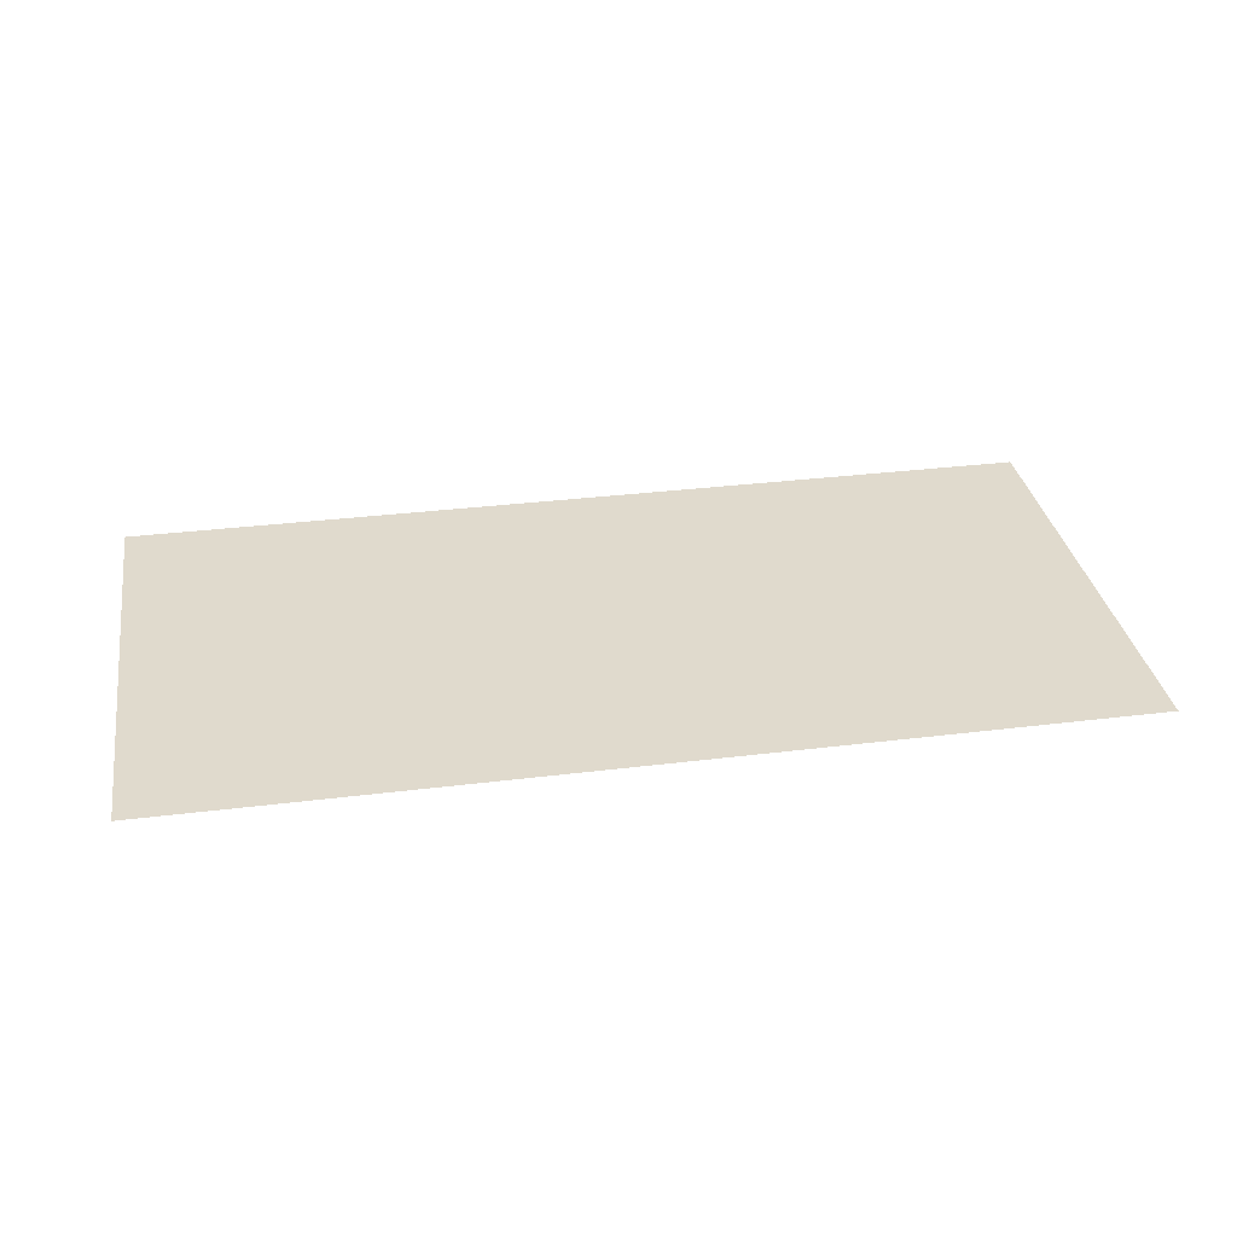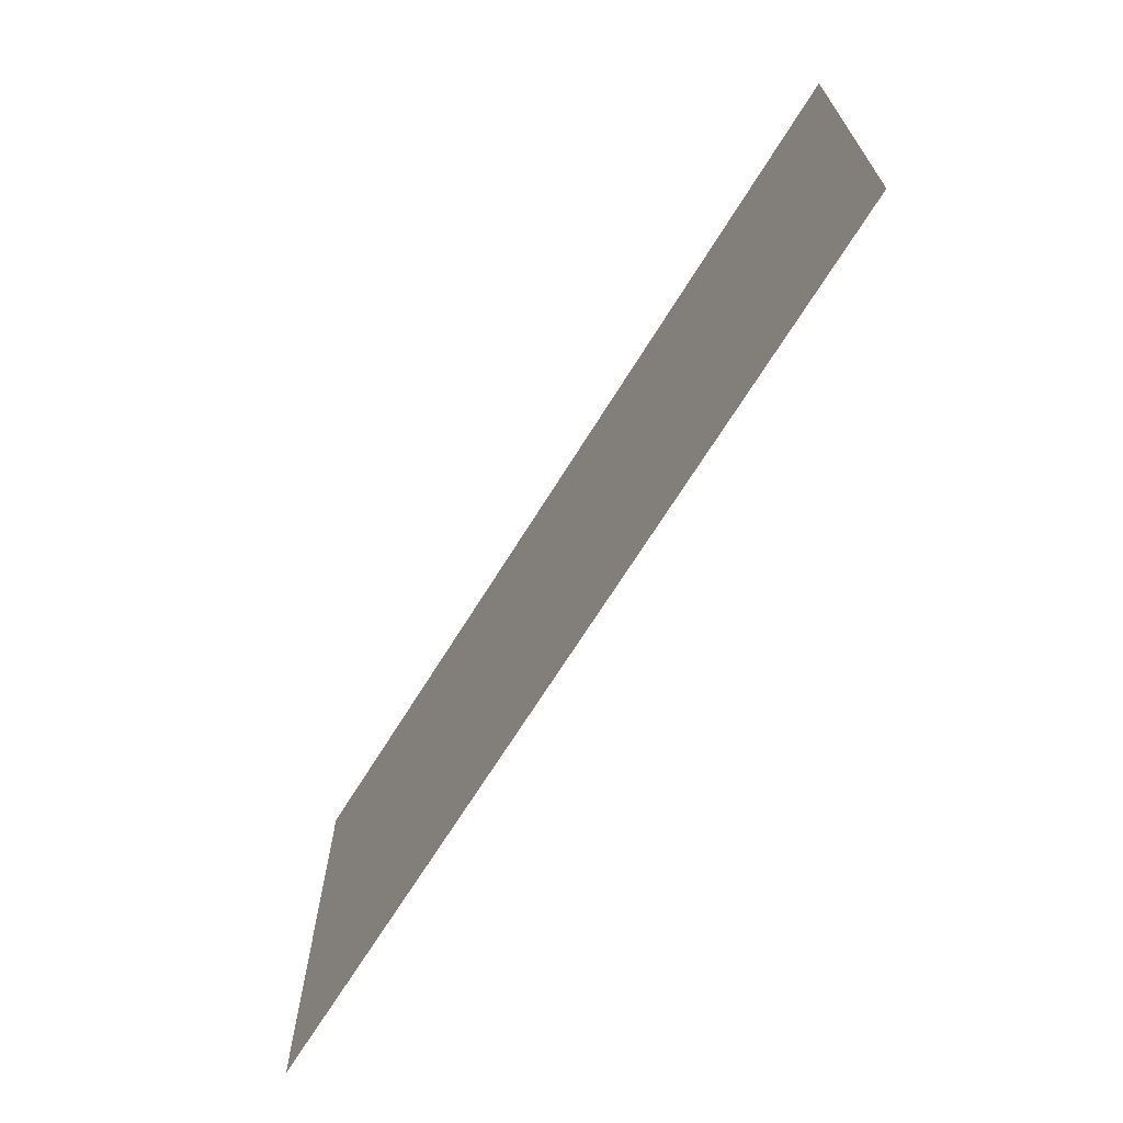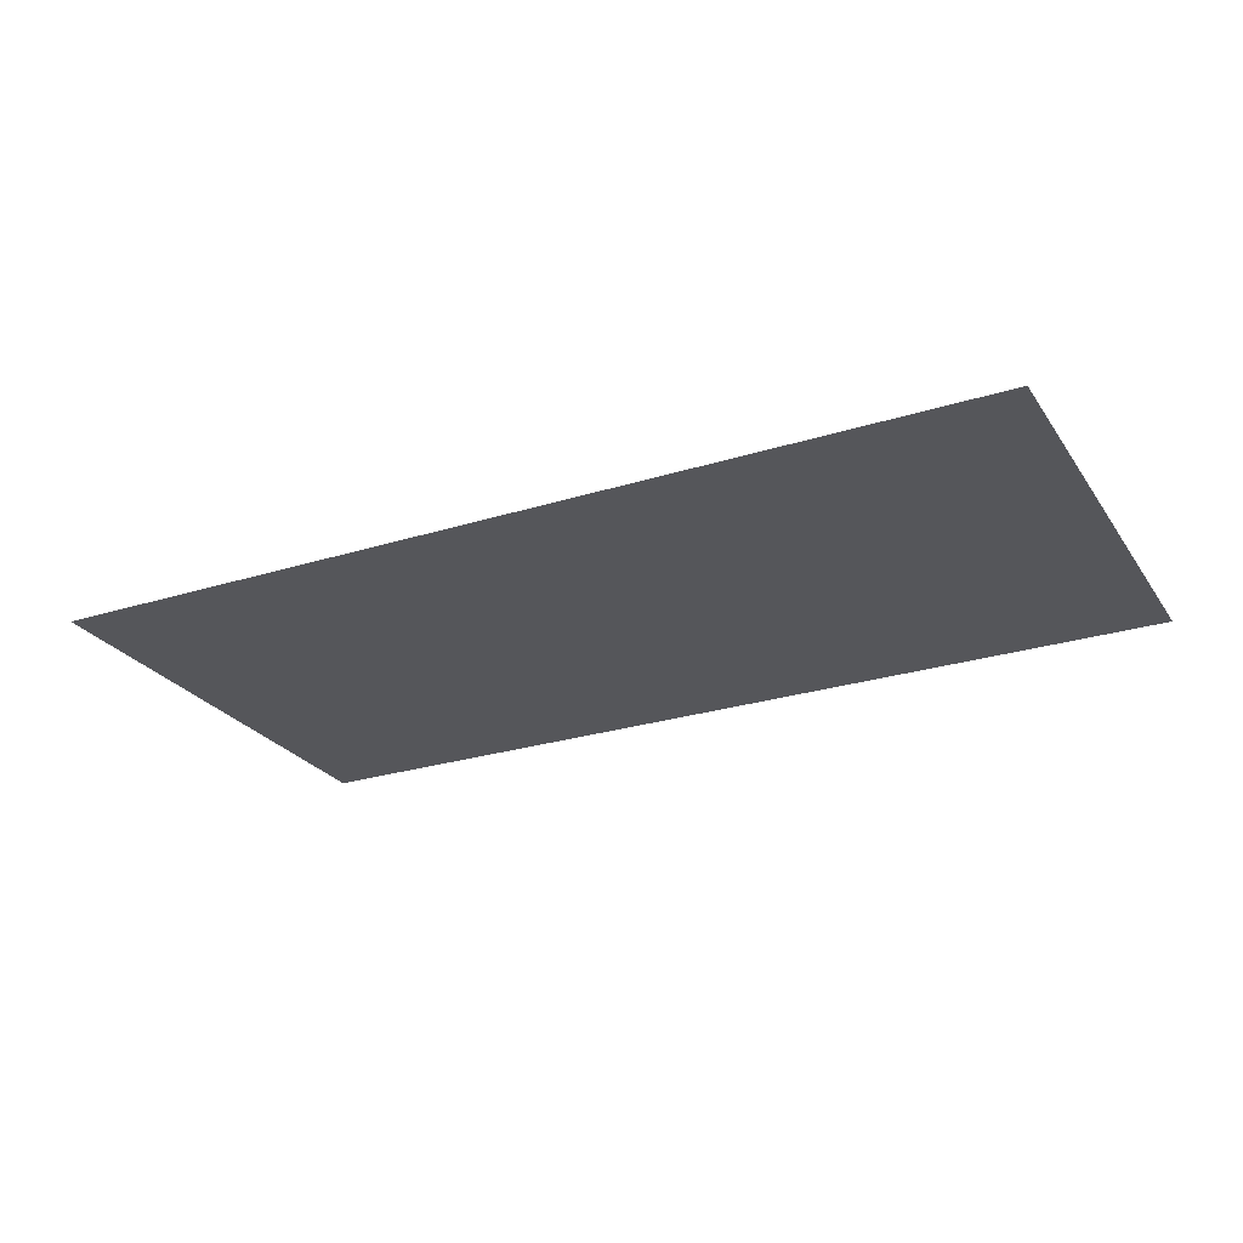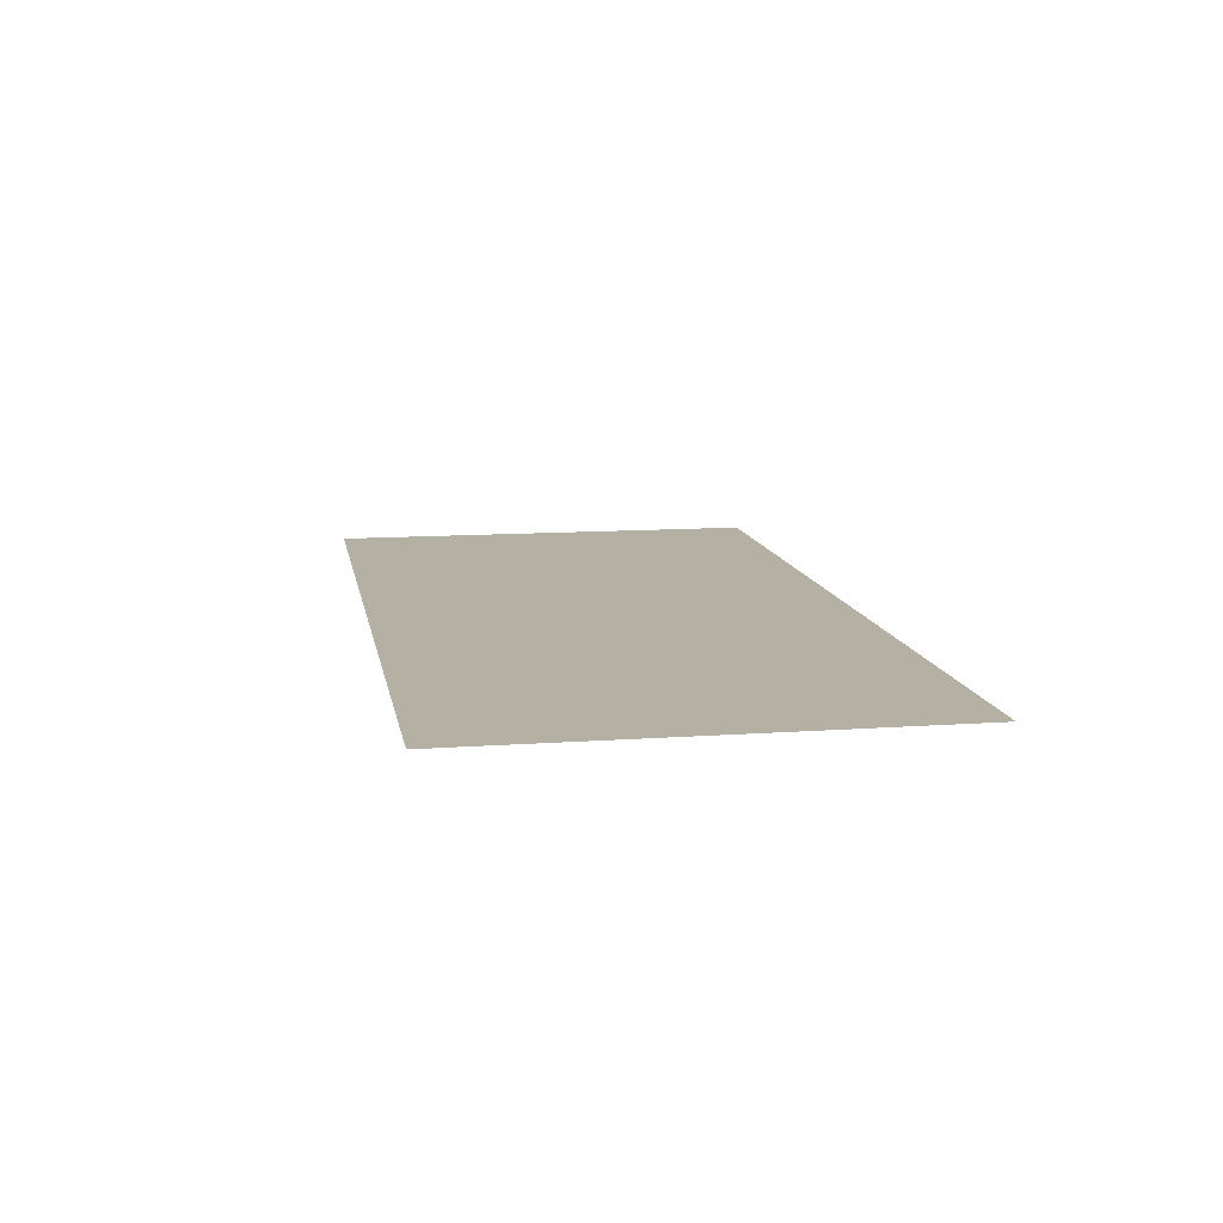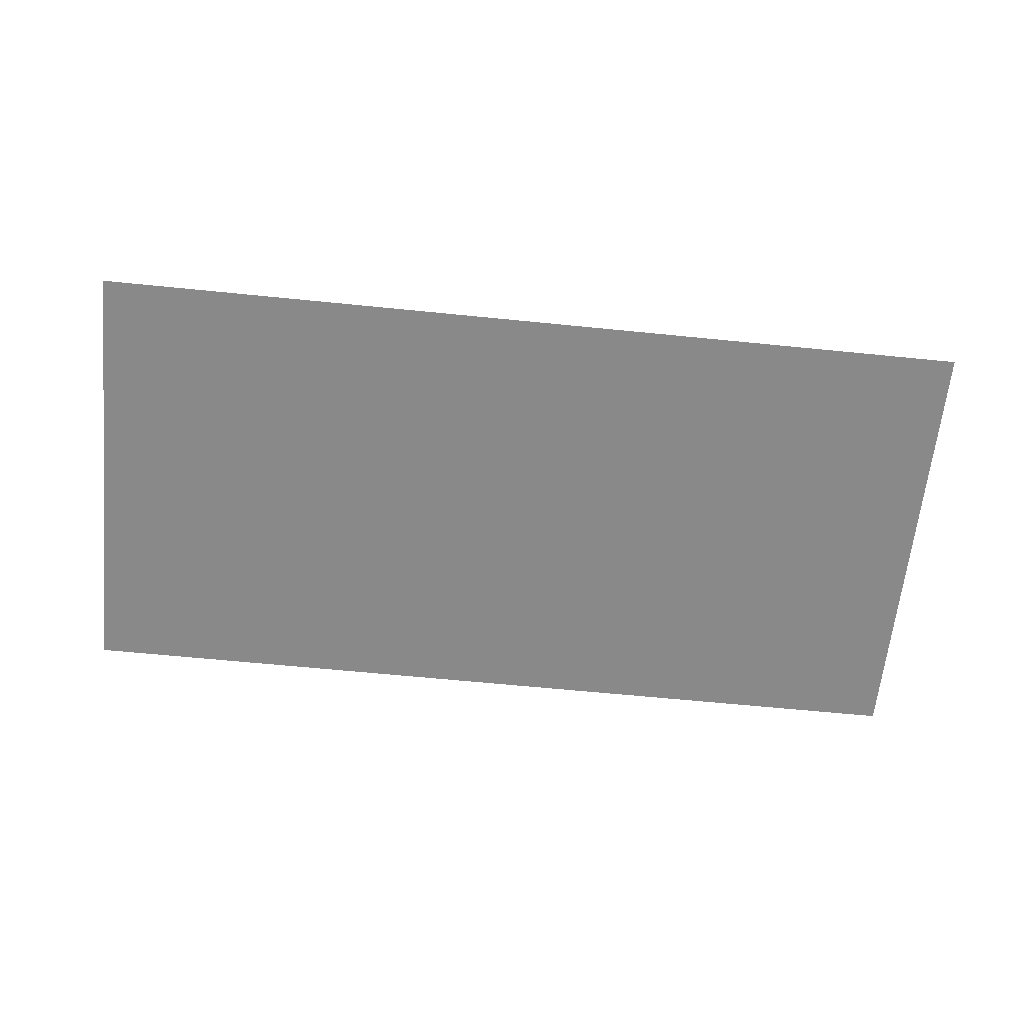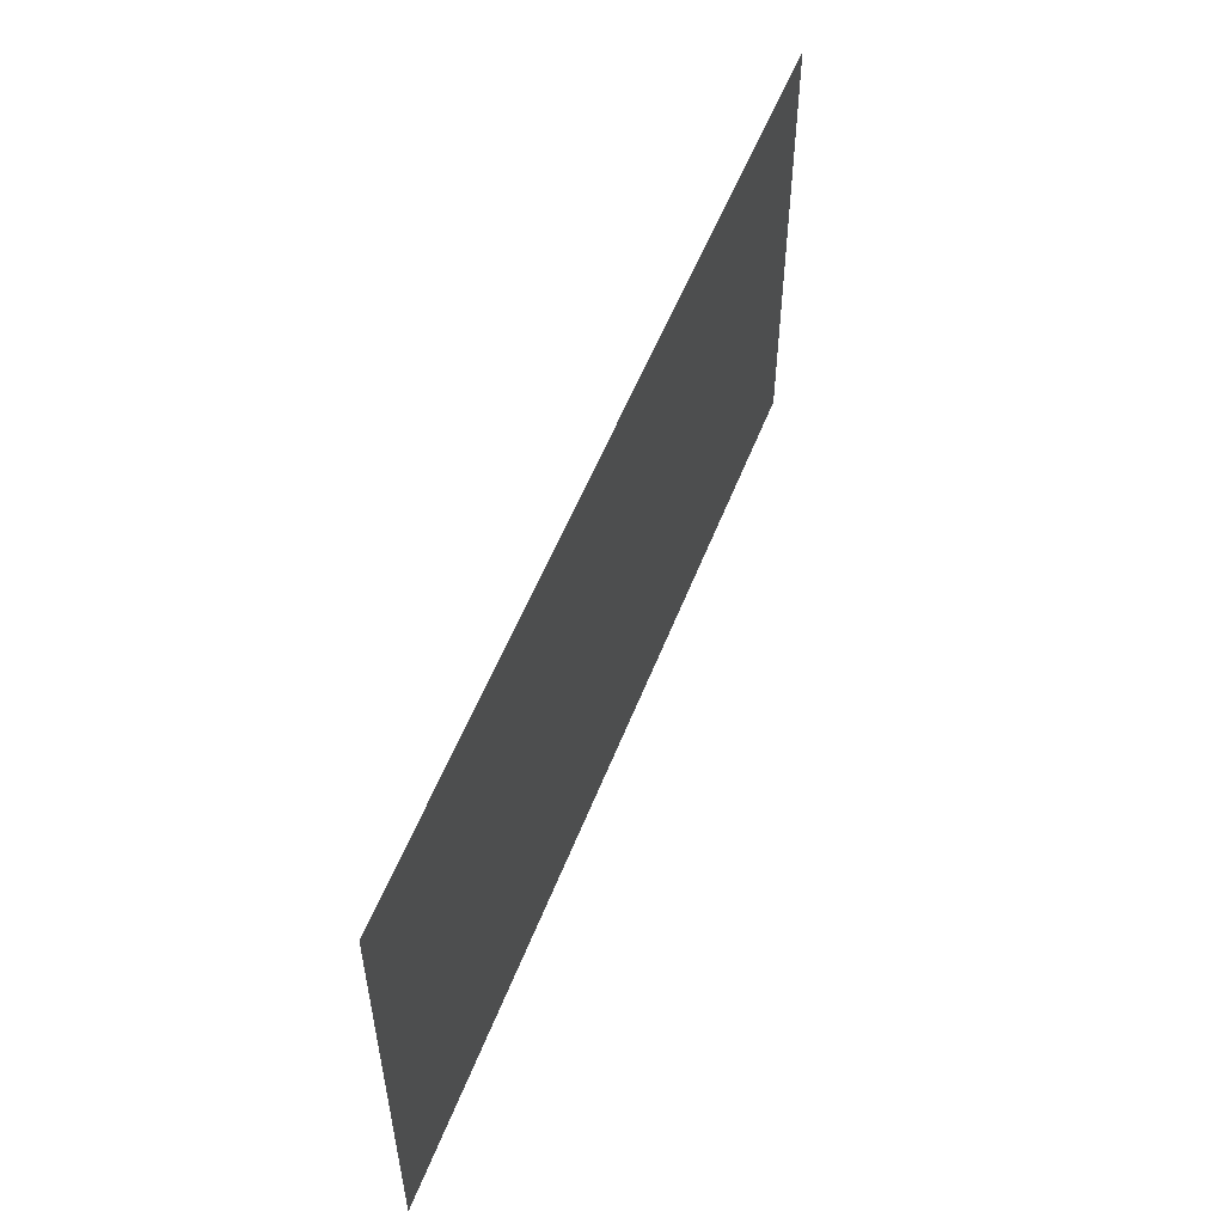
<metadata>
{"format":"obj","ext":"obj","renderer":"f3d","projection":"perspective","resolution":1024,"background":"white","views":[{"elev":33.0,"azim":-9.7,"up":"+Z"},{"elev":-68.1,"azim":58.3,"up":"+Y"},{"elev":-25.8,"azim":26.6,"up":"+Z"},{"elev":11.6,"azim":-99.9,"up":"+Z"},{"elev":-63.2,"azim":-5.8,"up":"+Z"},{"elev":54.1,"azim":110.9,"up":"+Y"}]}
</metadata>
<code>
v -464 -416 0
v -480 -416 0
v -480 -400 0
v -464 -400 0
v -448 -416 0
v -464 -416 0
v -464 -400 0
v -448 -400 0
g town_mesh_0009
f 1 2 3 4
f 5 6 7 8

</code>
